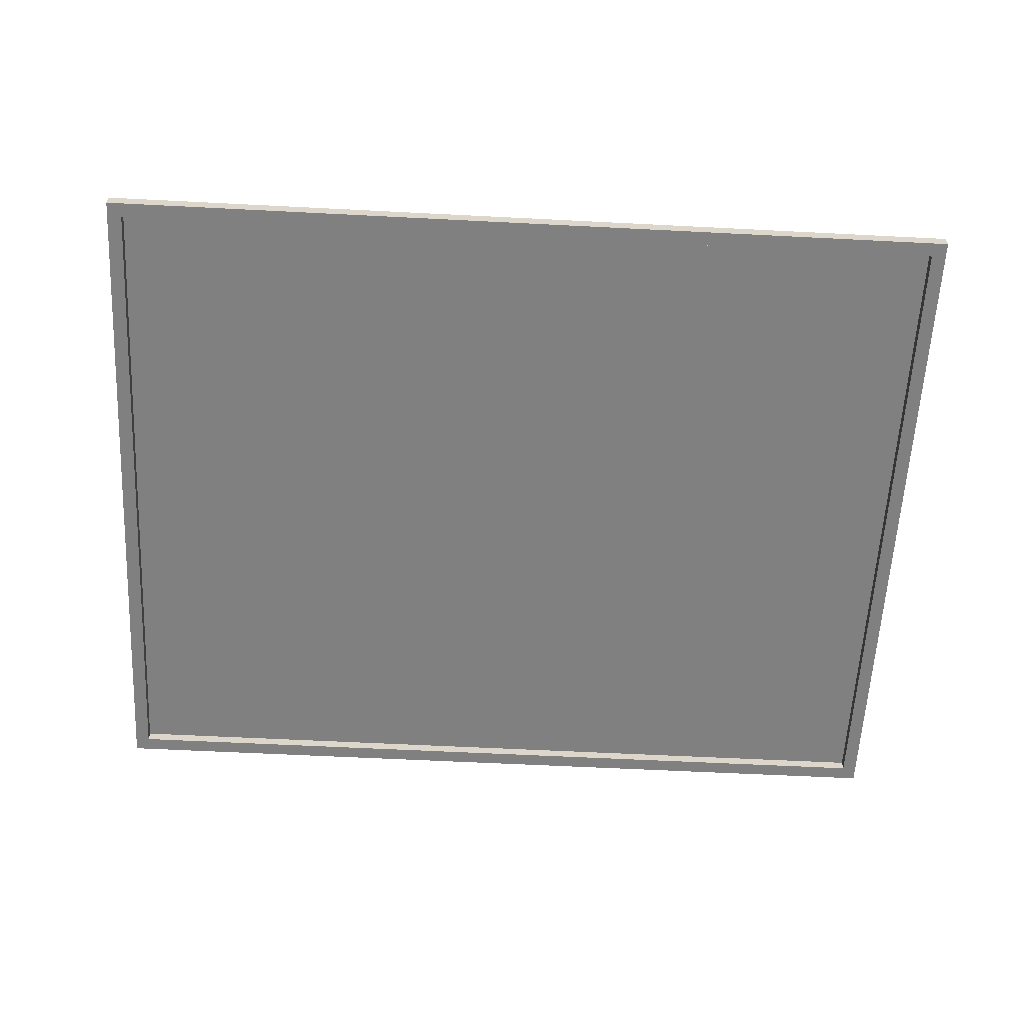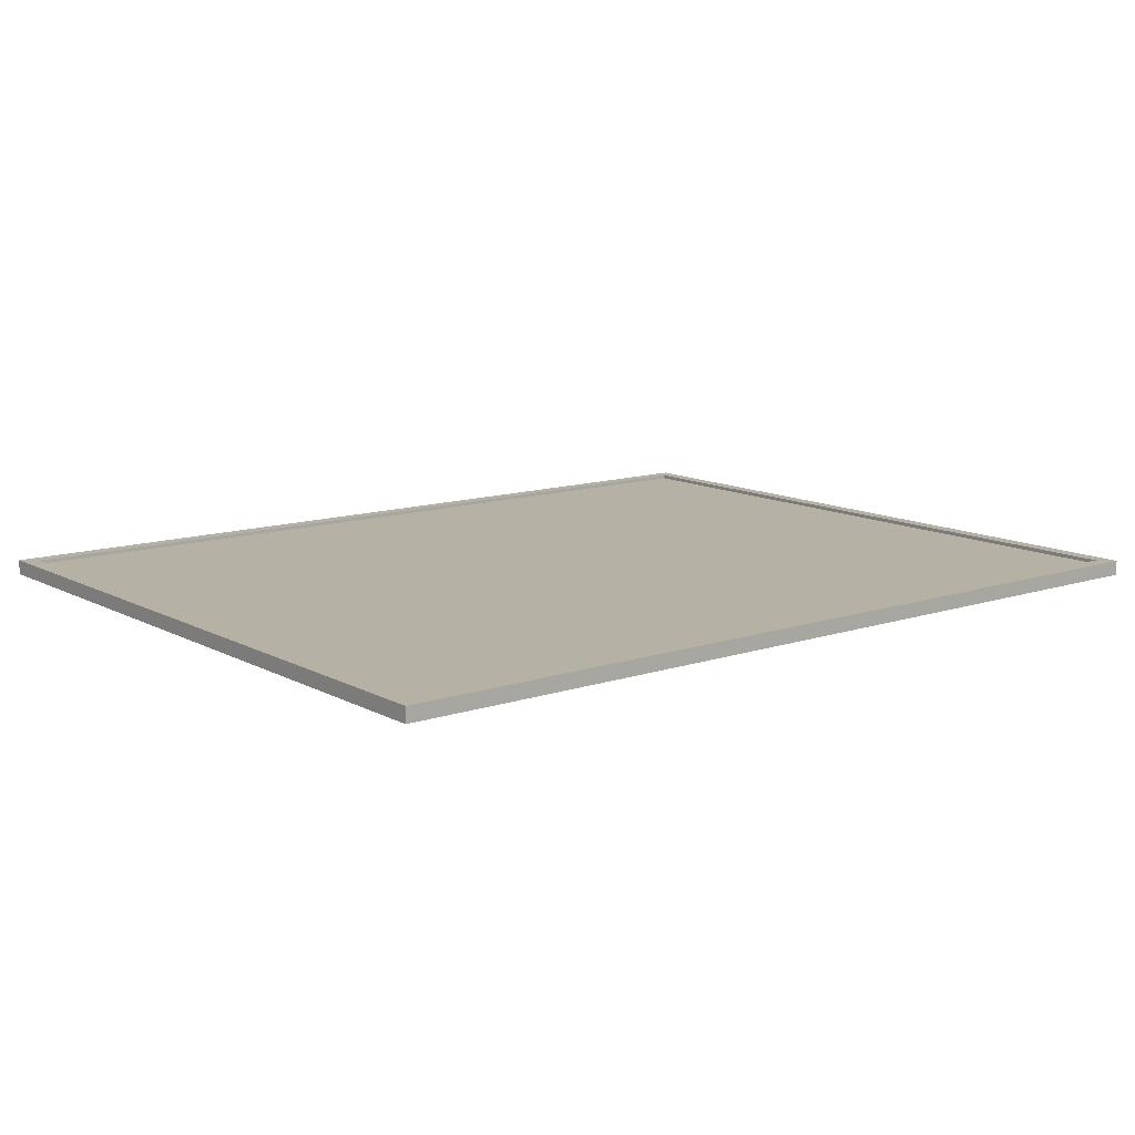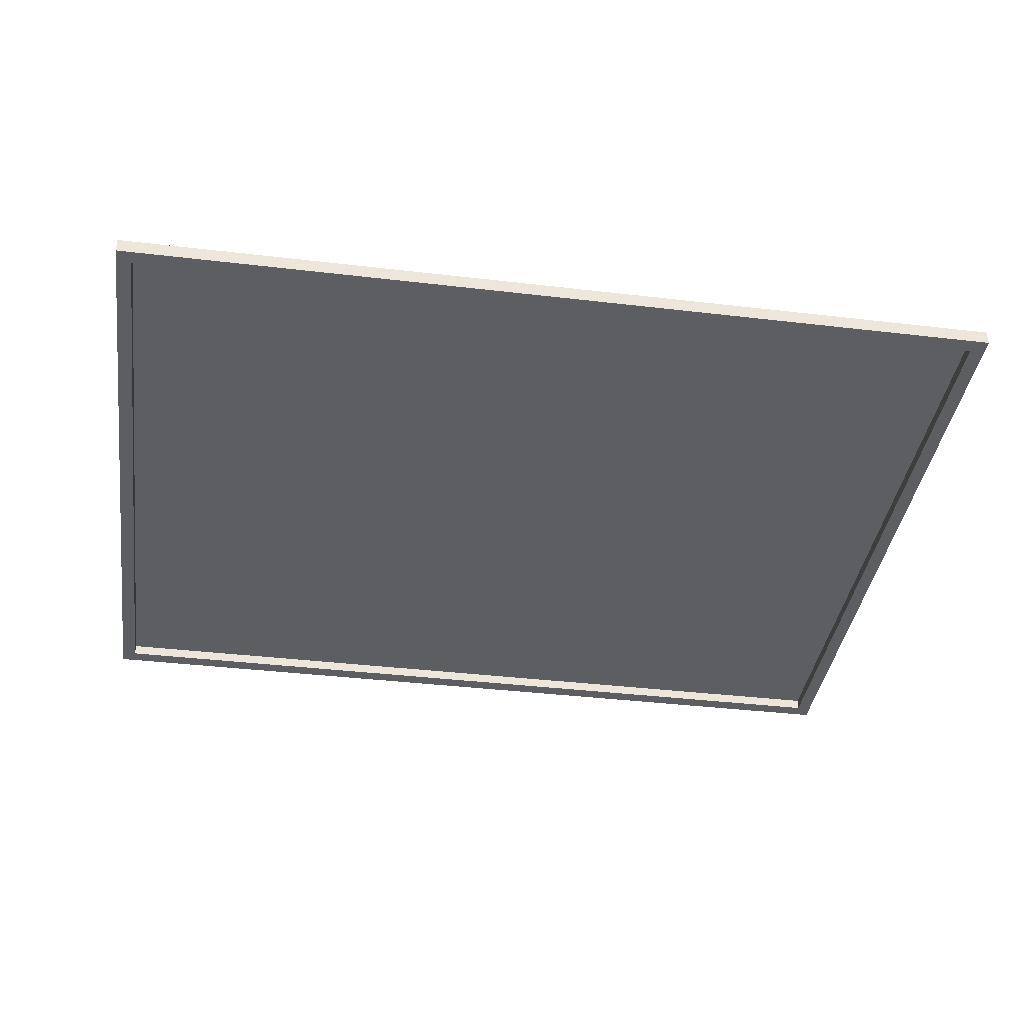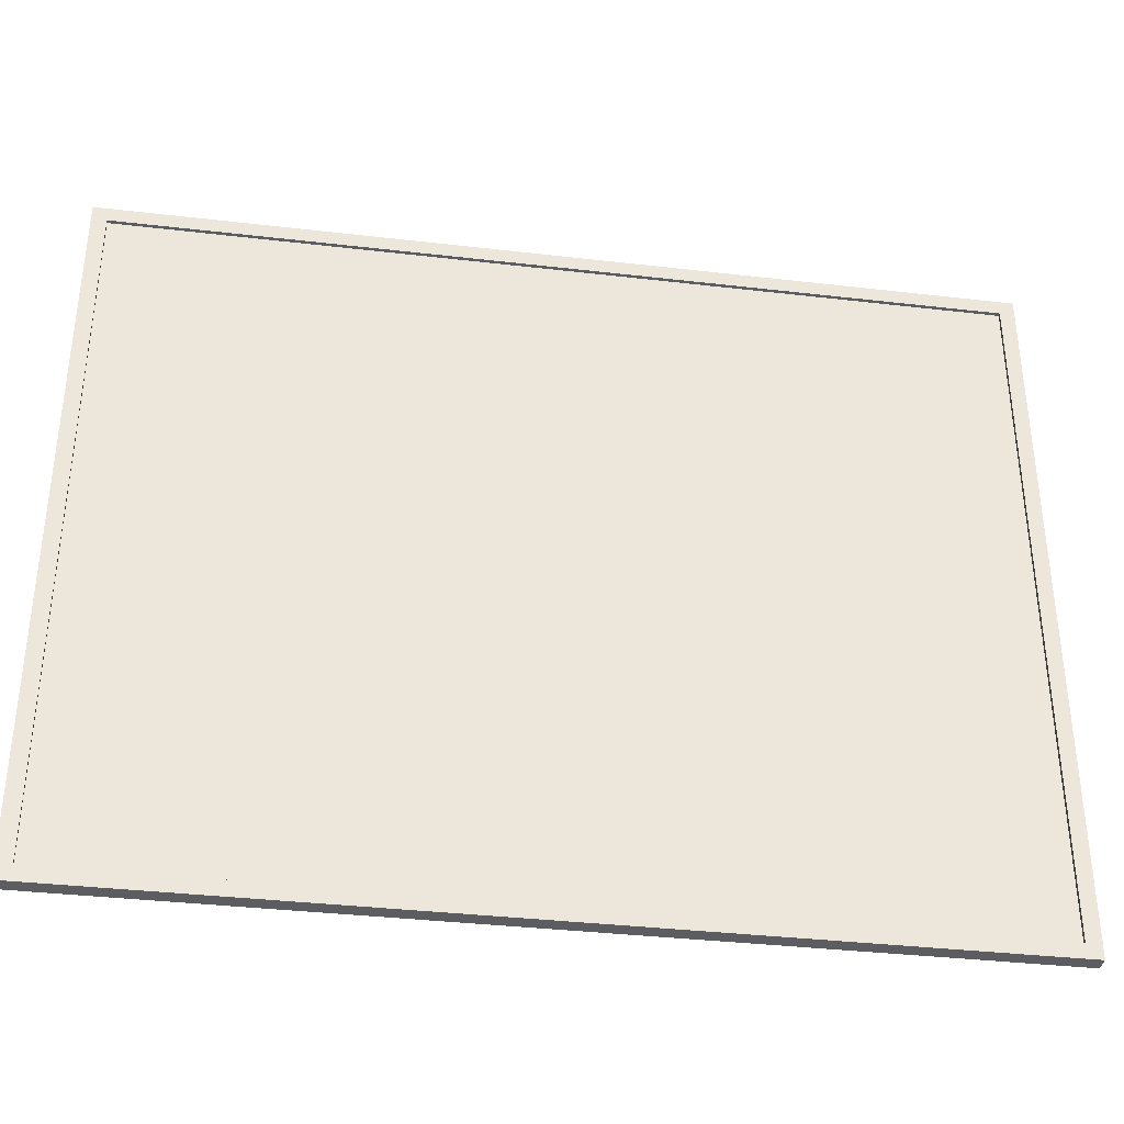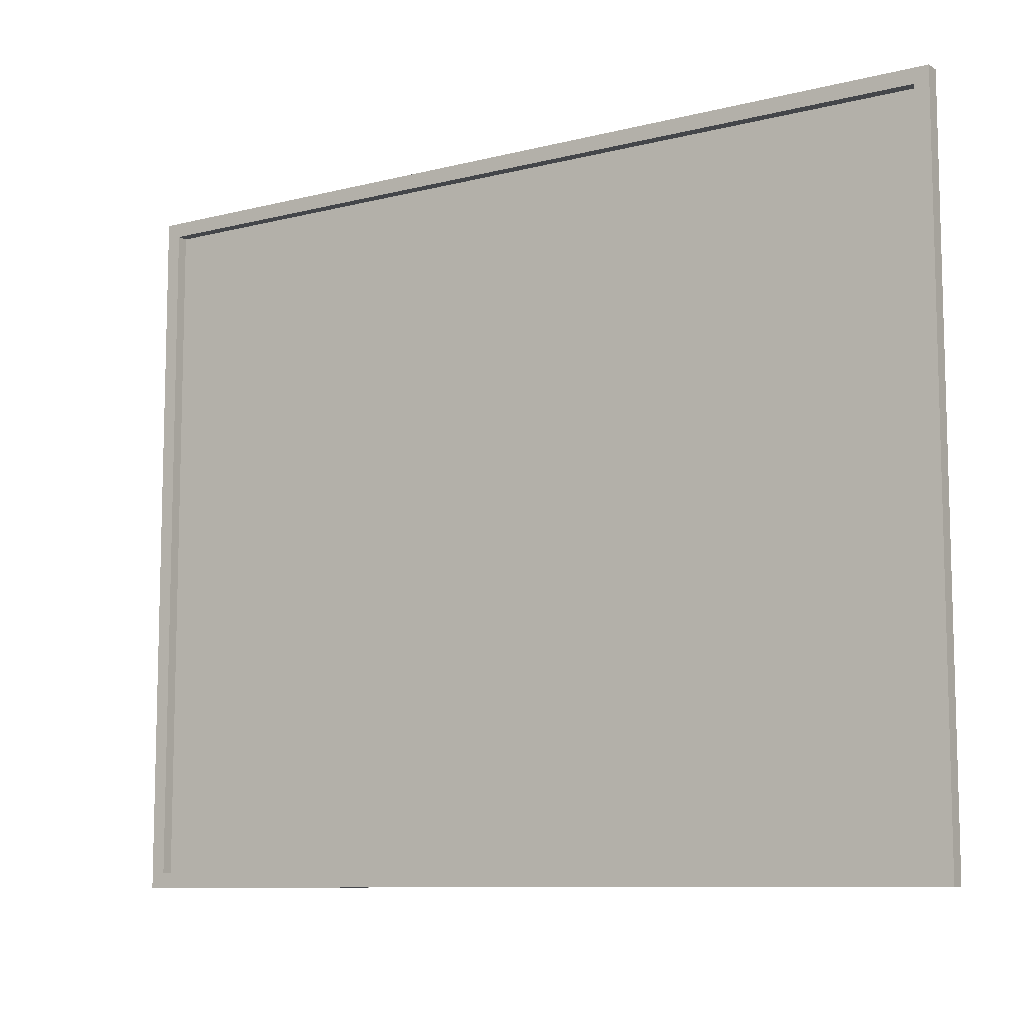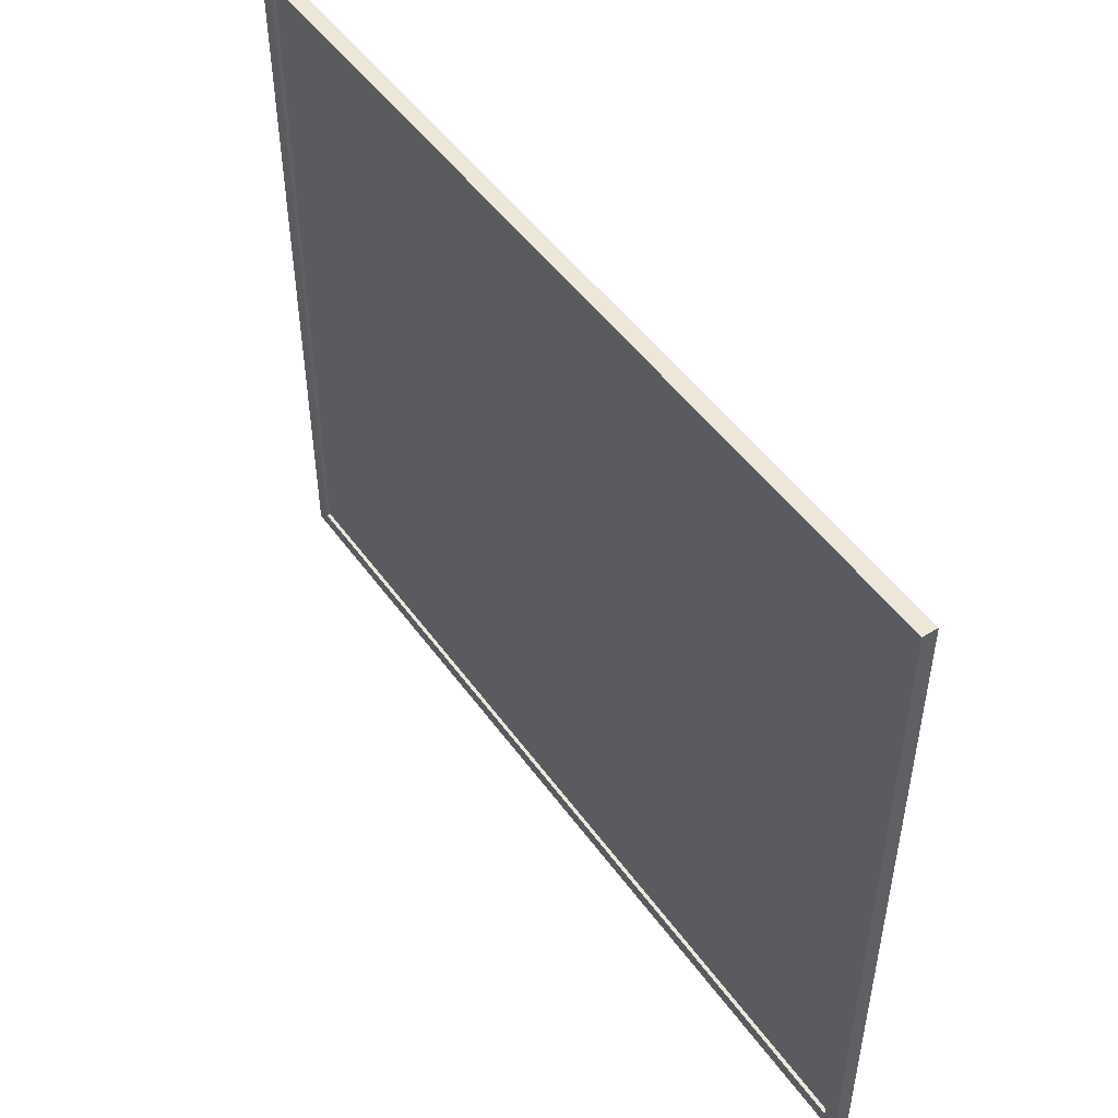
<metadata>
{"format":"obj","ext":"obj","renderer":"f3d","projection":"perspective","resolution":1024,"background":"white","views":[{"elev":-60.1,"azim":-3.0,"up":"+Y"},{"elev":12.0,"azim":-38.5,"up":"+Y"},{"elev":-38.9,"azim":171.6,"up":"+Y"},{"elev":-36.0,"azim":171.3,"up":"+Z"},{"elev":-9.4,"azim":33.8,"up":"+Z"},{"elev":49.7,"azim":-124.4,"up":"+Z"}]}
</metadata>
<code>
v 30 0 24
v 29.5 0 23.5
v 0 0 24
v 30 0 24
v 29.5 0 0.5
v 29.5 0 23.5
v 29.5 0 0.5
v 30 0 0
v 0.5 0 0.5
v 30 0 0
v 29.5 0 0.5
v 30 0 24
v 0.5 0 23.5
v 0 0 24
v 29.5 0 23.5
v 0.5 0 0.5
v 0 0 24
v 0.5 0 23.5
v 0.5 0 0.5
v 0 0 0
v 0 0 24
v 0 0 0
v 0.5 0 0.5
v 30 0 0
v 0 -0.5 0
v 0 0 24
v 0 0 0
v 0 0 24
v 0 -0.5 0
v 0 -0.5 24
v 0 0 24
v 30 -0.5 24
v 30 0 24
v 30 -0.5 24
v 0 0 24
v 0 -0.5 24
v 30 -0.5 24
v 30 0 0
v 30 0 24
v 30 0 0
v 30 -0.5 24
v 30 -0.5 0
v 0 -0.5 0
v 30 0 0
v 30 -0.5 0
v 30 0 0
v 0 -0.5 0
v 0 0 0
v 0 -0.5 24
v 0.5 -0.5 23.5
v 30 -0.5 24
v 0 -0.5 24
v 0.5 -0.5 0.5
v 0.5 -0.5 23.5
v 0.5 -0.5 0.5
v 0 -0.5 0
v 29.5 -0.5 0.5
v 0 -0.5 0
v 0.5 -0.5 0.5
v 0 -0.5 24
v 29.5 -0.5 23.5
v 30 -0.5 24
v 0.5 -0.5 23.5
v 29.5 -0.5 0.5
v 30 -0.5 24
v 29.5 -0.5 23.5
v 29.5 -0.5 0.5
v 30 -0.5 0
v 30 -0.5 24
v 30 -0.5 0
v 29.5 -0.5 0.5
v 0 -0.5 0
v 0.5 -0.5 23.5
v 0.5 -0.125 0.5
v 0.5 -0.125 23.5
v 0.5 -0.125 0.5
v 0.5 -0.5 23.5
v 0.5 -0.5 0.5
v 0.5 -0.5 23.5
v 29.5 -0.125 23.5
v 29.5 -0.5 23.5
v 29.5 -0.125 23.5
v 0.5 -0.5 23.5
v 0.5 -0.125 23.5
v 29.5 -0.5 0.5
v 29.5 -0.125 23.5
v 29.5 -0.125 0.5
v 29.5 -0.125 23.5
v 29.5 -0.5 0.5
v 29.5 -0.5 23.5
v 0.5 -0.125 0.5
v 29.5 -0.5 0.5
v 29.5 -0.125 0.5
v 29.5 -0.5 0.5
v 0.5 -0.125 0.5
v 0.5 -0.5 0.5
v 0.5 -0.125 0.5
v 29.5 -0.125 23.5
v 0.5 -0.125 23.5
v 29.5 -0.125 23.5
v 0.5 -0.125 0.5
v 29.5 -0.125 0.5
v 29.5 -0.125 0.5
v 29.5 0 23.5
v 29.5 0 0.5
v 29.5 0 23.5
v 29.5 -0.125 0.5
v 29.5 -0.125 23.5
v 0.5 0 0.5
v 29.5 -0.125 0.5
v 29.5 0 0.5
v 29.5 -0.125 0.5
v 0.5 0 0.5
v 0.5 -0.125 0.5
v 0.5 -0.125 23.5
v 29.5 0 23.5
v 29.5 -0.125 23.5
v 29.5 0 23.5
v 0.5 -0.125 23.5
v 0.5 0 23.5
v 0.5 -0.125 23.5
v 0.5 0 0.5
v 0.5 0 23.5
v 0.5 0 0.5
v 0.5 -0.125 23.5
v 0.5 -0.125 0.5
g margarido house   abstract art component
f 1 2 3
f 4 5 6
f 7 8 9
f 10 11 12
f 13 14 15
f 16 17 18
f 19 20 21
f 22 23 24
f 25 26 27
f 28 29 30
f 31 32 33
f 34 35 36
f 37 38 39
f 40 41 42
f 43 44 45
f 46 47 48
f 49 50 51
f 52 53 54
f 55 56 57
f 58 59 60
f 61 62 63
f 64 65 66
f 67 68 69
f 70 71 72
f 73 74 75
f 76 77 78
f 79 80 81
f 82 83 84
f 85 86 87
f 88 89 90
f 91 92 93
f 94 95 96
f 97 98 99
f 100 101 102
f 103 104 105
f 106 107 108
f 109 110 111
f 112 113 114
f 115 116 117
f 118 119 120
f 121 122 123
f 124 125 126

</code>
